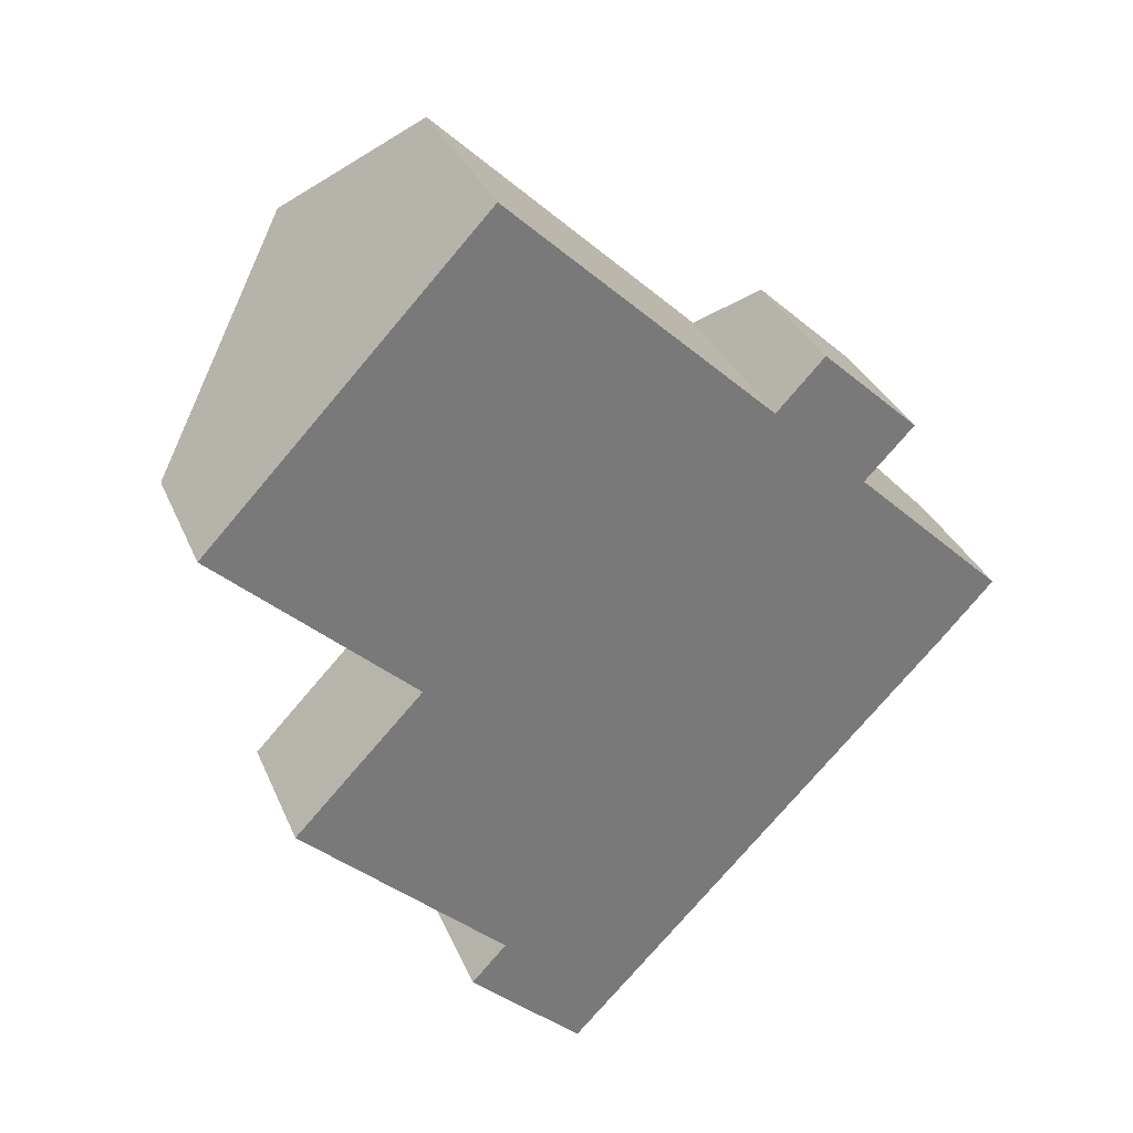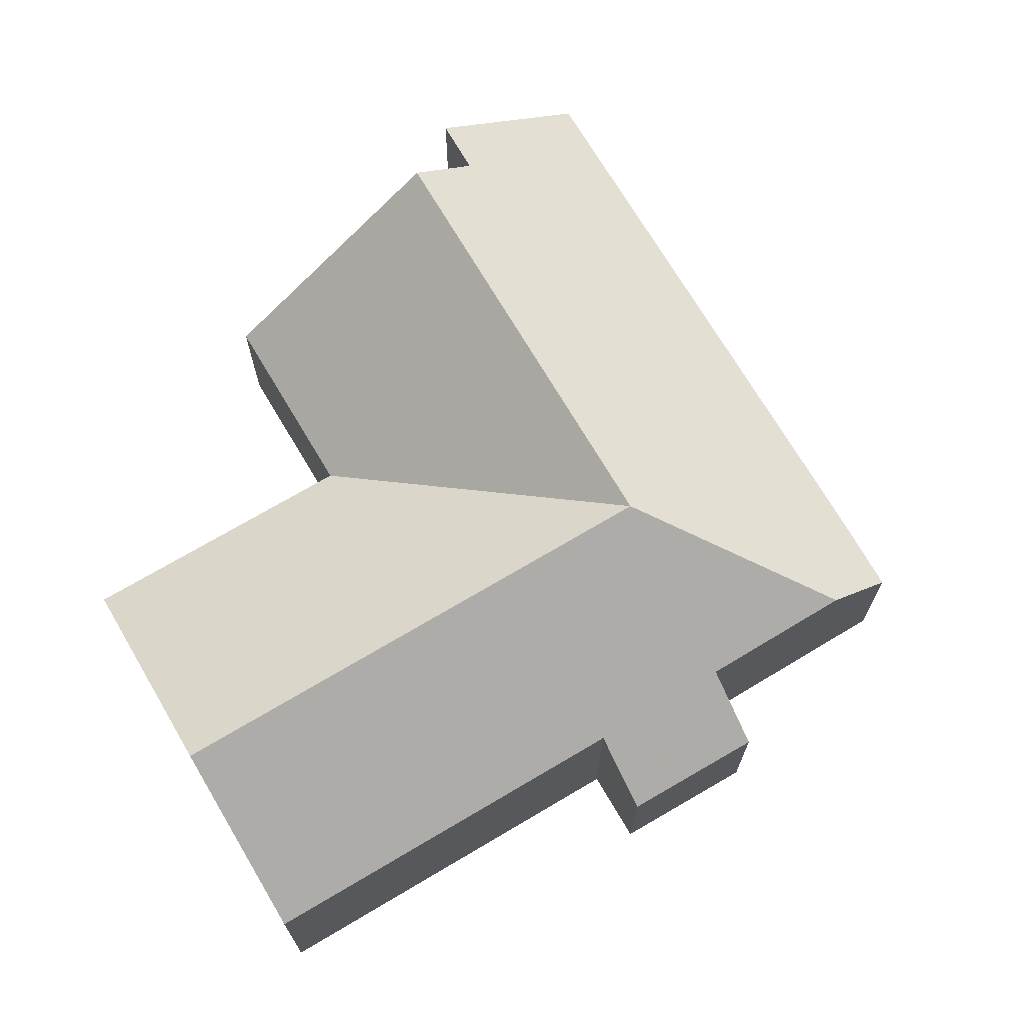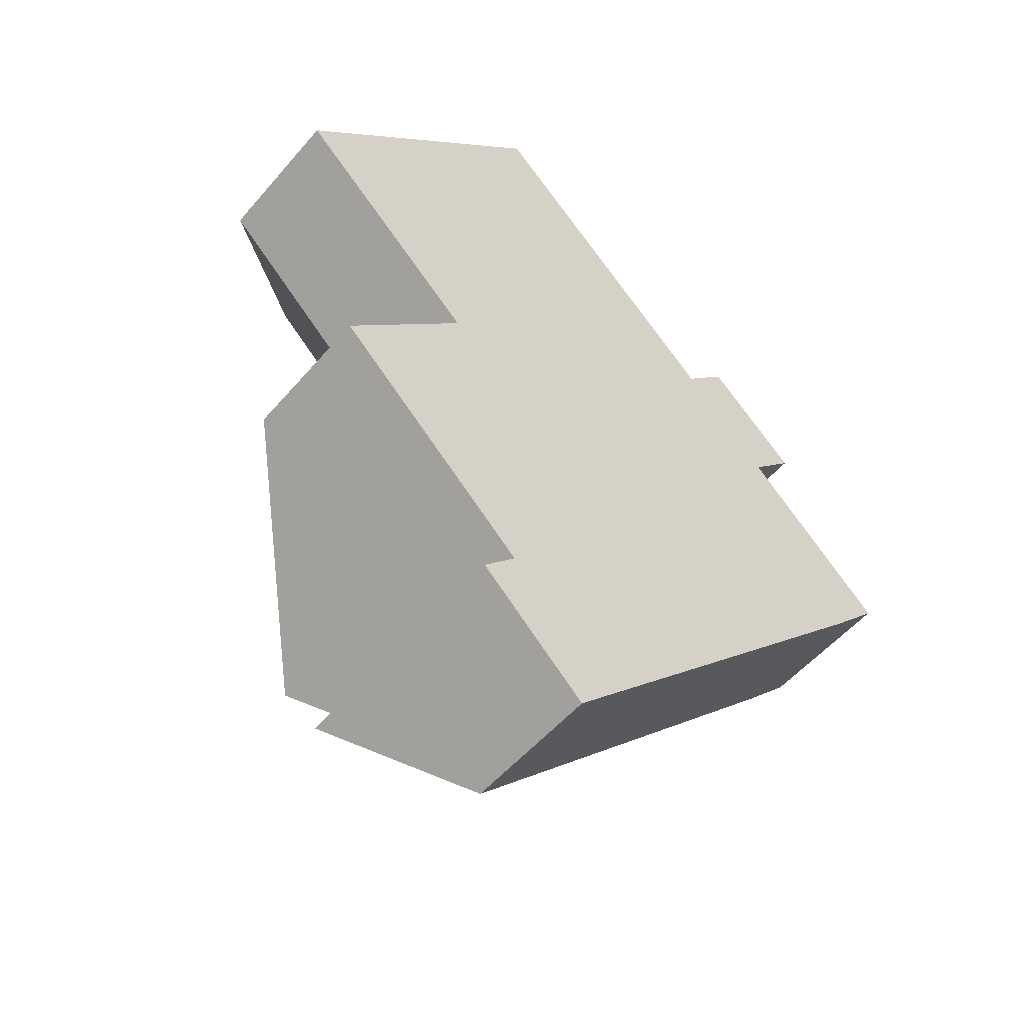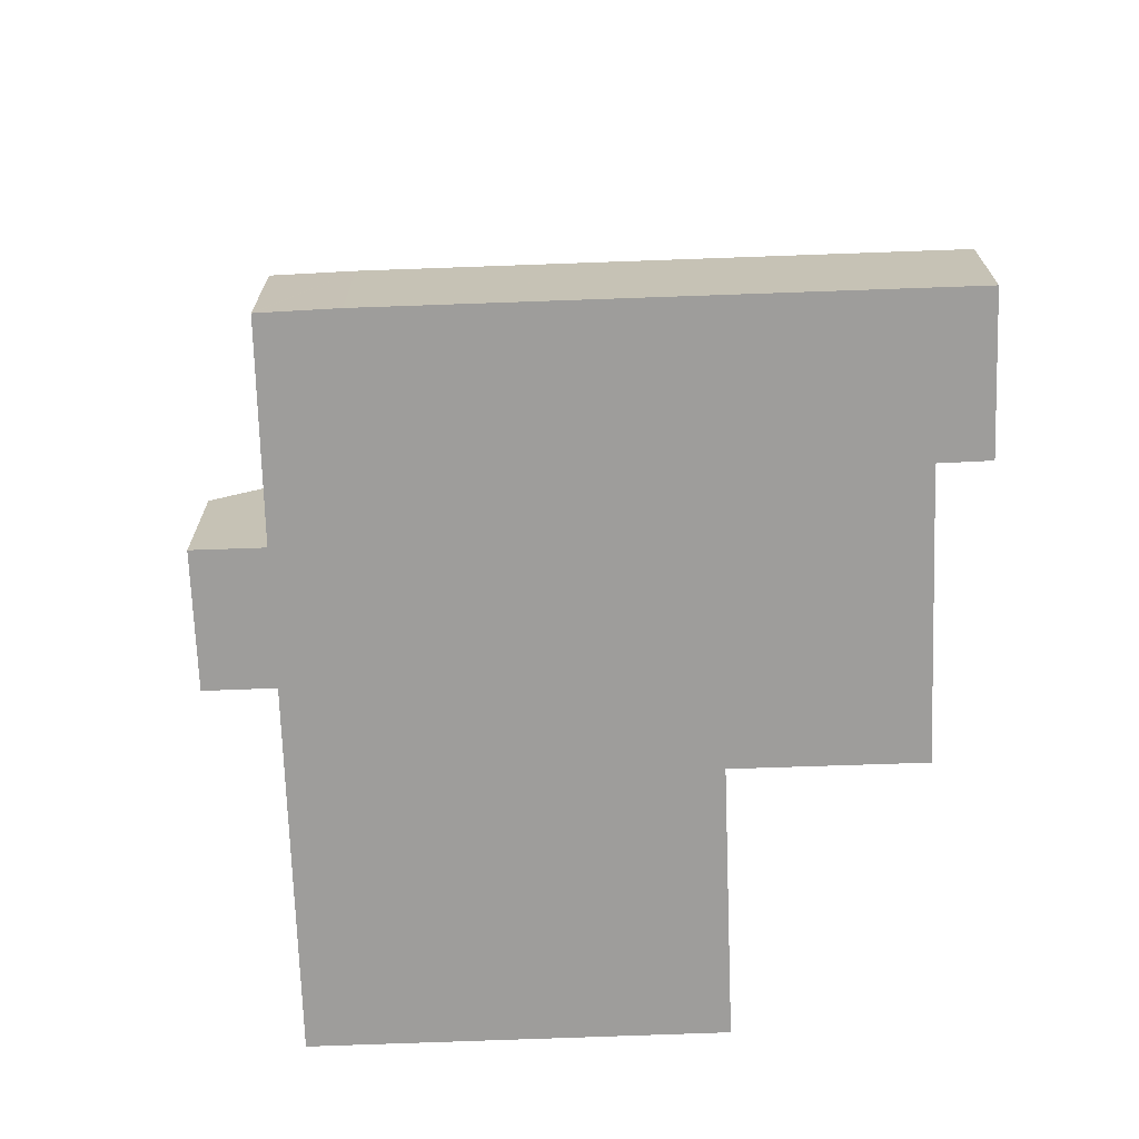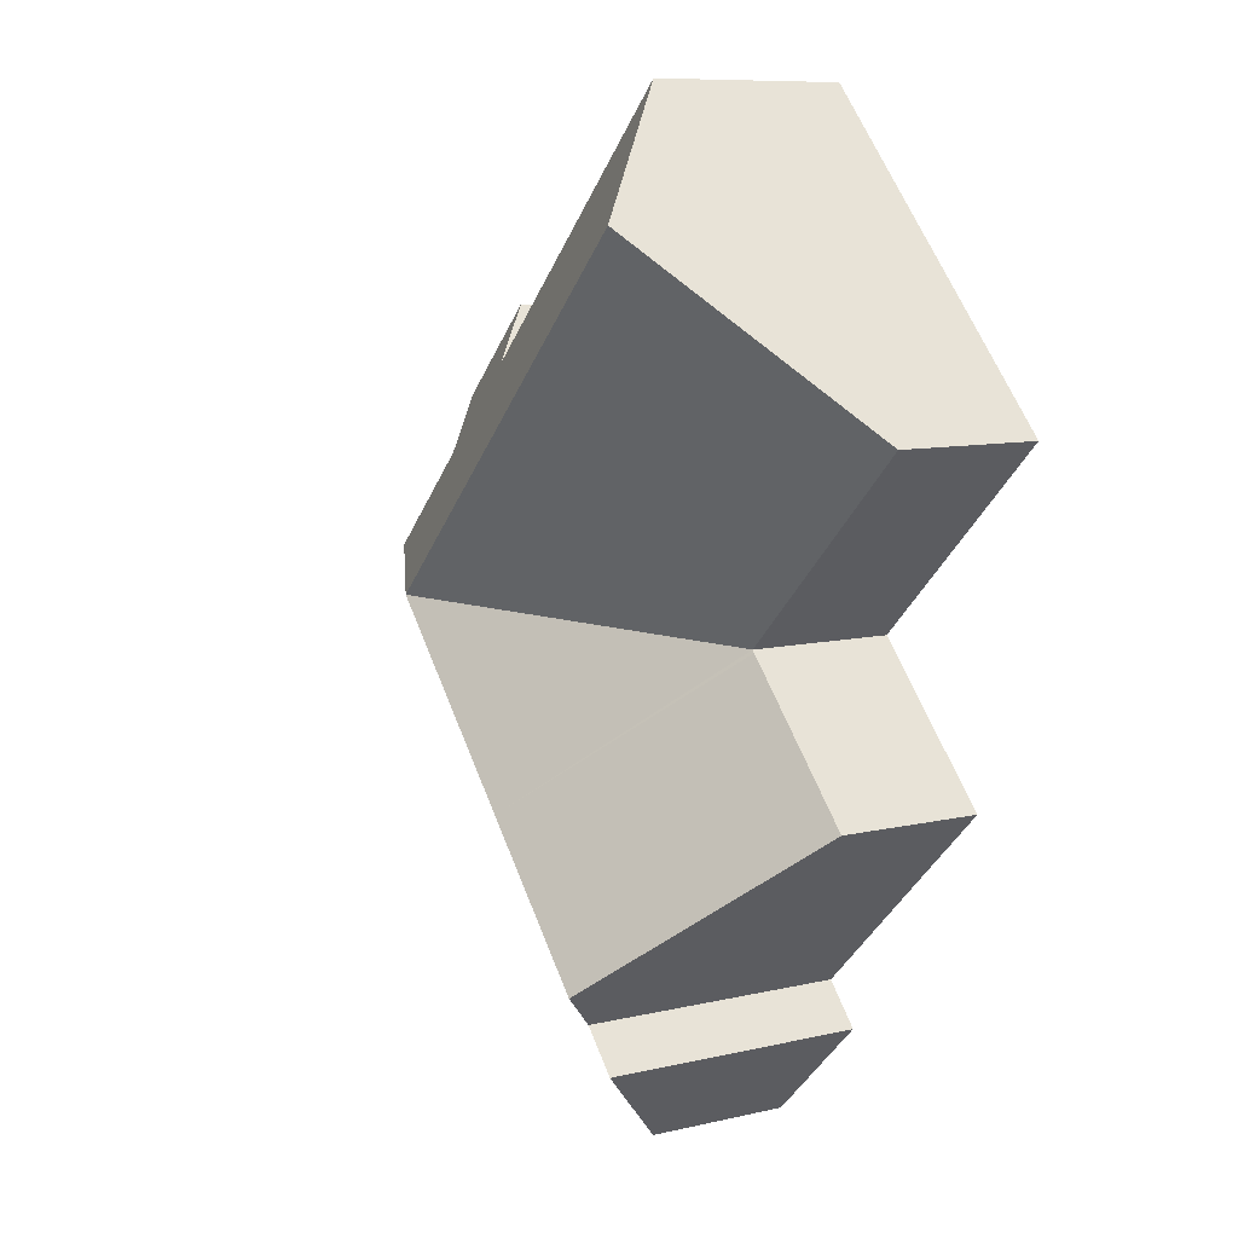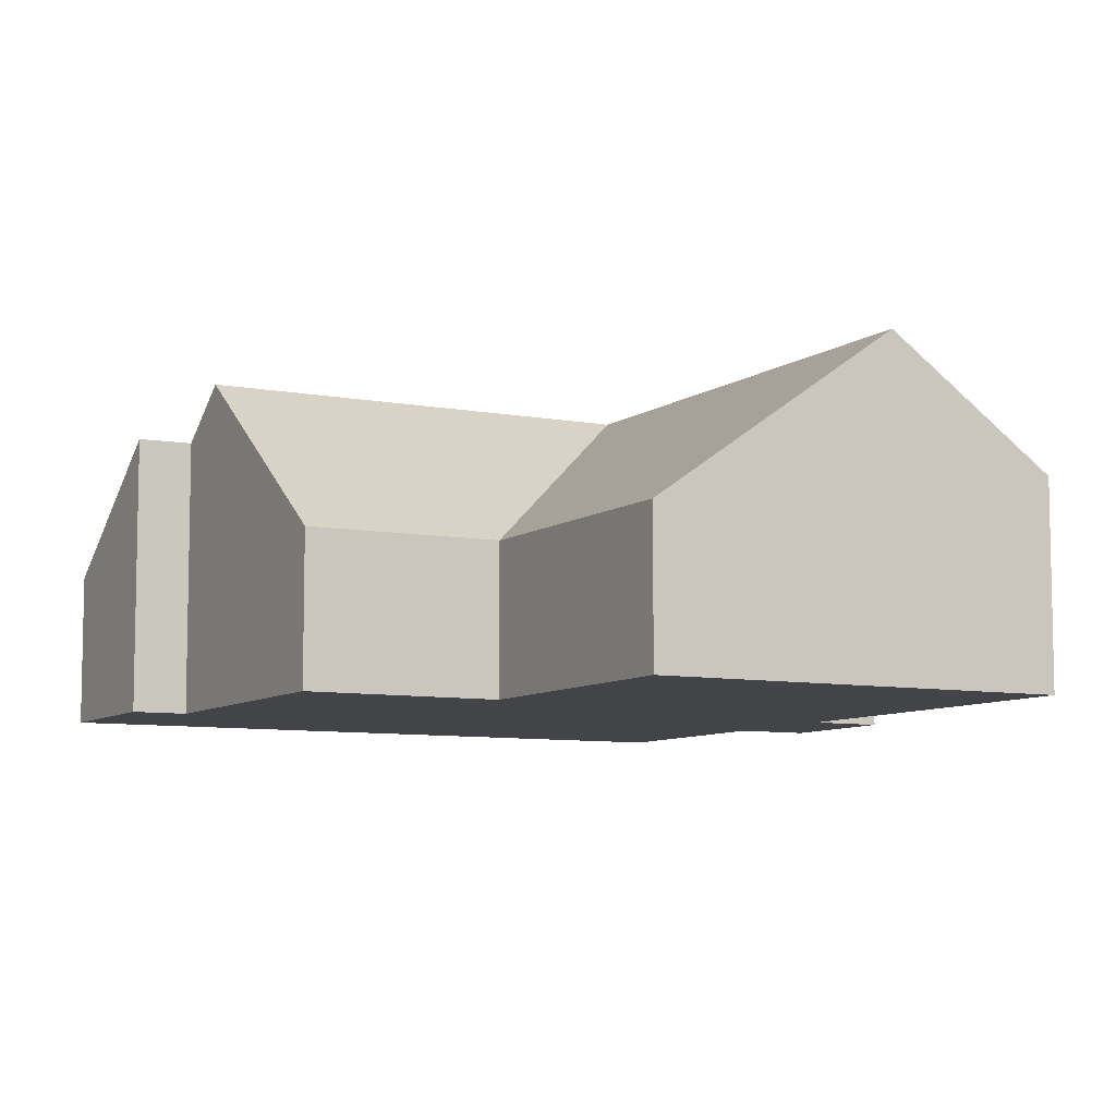
<metadata>
{"format":"obj","ext":"obj","renderer":"f3d","projection":"perspective","resolution":1024,"background":"white","views":[{"elev":32.9,"azim":-20.5,"up":"+Z"},{"elev":71.2,"azim":13.0,"up":"+Y"},{"elev":-53.0,"azim":-39.4,"up":"+Z"},{"elev":-70.7,"azim":135.7,"up":"+Y"},{"elev":9.2,"azim":-121.7,"up":"+Z"},{"elev":-7.9,"azim":-74.7,"up":"+Y"}]}
</metadata>
<code>
v  4.663 3.423 -4.43
v  12.48 7.369 -4.041
v  4.723 3.423 -4.487
v  0 3.408 2.087e-16
v  8.579 7.369 -0.306
v  3.931 7.369 4.139
v  8.512 7.369 -8.225
v  4.666 3.427 -4.547
v  17.16 4.632 -3.054
v  17.86 4.636 -3.734
v  15.33 4.62 -1.284
v  13.02 4.617 0.941
v  11.31 4.618 2.57
v  6.658 4.622 7.01
v  14.22 3.453 2.107
v  16.51 3.435 -0.05
v  14.17 3.453 2.157
v  13.49 4.136 1.444
v  5.701 6.25 -13.38
v  8.929 3.465 -15.44
v  8.41 3.466 -15.99
v  10.93 3.459 -13.35
v  6.094 6.254 -12.96
v  6.548 6.259 -12.47
v  5.466 7.369 -11.43
v  12.33 3.455 -11.88
v  17.7 3.44 -6.254
v  17.72 3.44 -6.232
v  18.97 3.466 -4.862
v  19 3.466 -4.833
v  18.32 4.165 -4.176
v  1.609 3.413 -7.741
v  0 0 0
v  4.663 2.713e-16 -4.43
v  4.723 2.747e-16 -4.487
v  5.701 8.193e-16 -13.38
v  8.41 9.789e-16 -15.99
v  6.548 7.636e-16 -12.47
v  1.609 4.74e-16 -7.741
v  5.466 7.001e-16 -11.43
v  3.931 -2.534e-16 4.139
v  6.658 -4.292e-16 7.01
v  13.02 -5.762e-17 0.941
v  14.17 -1.321e-16 2.157
v  13.49 -8.842e-17 1.444
v  6.094 7.935e-16 -12.96
v  4.666 2.784e-16 -4.547
v  11.31 -1.574e-16 2.57
v  16.51 3.062e-18 -0.05
v  14.22 -1.29e-16 2.107
v  15.33 7.862e-17 -1.284
v  17.16 1.87e-16 -3.054
v  18.32 2.557e-16 -4.176
v  19 2.959e-16 -4.833
v  17.86 2.286e-16 -3.734
v  18.97 2.977e-16 -4.862
v  17.72 3.816e-16 -6.232
v  17.7 3.829e-16 -6.254
v  12.33 7.273e-16 -11.88
v  10.93 8.175e-16 -13.35
v  8.929 9.455e-16 -15.44
g defaultobject
f 1 2 3
f 2 1 4
f 2 4 5
f 5 4 6
f 7 8 3
f 2 7 3
f 2 9 10
f 9 2 11
f 11 2 12
f 12 2 13
f 13 2 14
f 14 2 5
f 14 5 6
f 11 15 16
f 15 11 17
f 17 11 18
f 18 11 12
f 19 20 21
f 20 19 22
f 22 19 23
f 22 23 24
f 22 24 25
f 22 25 7
f 22 7 26
f 26 7 27
f 27 7 2
f 27 2 10
f 27 10 28
f 28 10 29
f 29 10 30
f 30 10 31
f 8 25 32
f 25 8 7
f 1 33 4
f 33 1 3
f 33 3 34
f 34 3 35
f 21 36 19
f 36 21 37
f 24 32 25
f 32 24 38
f 32 38 39
f 39 38 40
f 33 6 4
f 6 33 41
f 6 41 14
f 14 41 42
f 43 18 12
f 18 43 17
f 17 43 44
f 44 43 45
f 36 23 19
f 23 36 24
f 24 36 38
f 38 36 46
f 39 8 32
f 8 39 47
f 8 47 3
f 3 47 35
f 42 13 14
f 13 42 48
f 13 48 12
f 12 48 43
f 44 15 17
f 15 44 16
f 16 44 49
f 49 44 50
f 51 9 11
f 9 51 10
f 10 51 31
f 31 51 30
f 30 51 52
f 30 52 53
f 30 53 54
f 53 52 55
f 16 51 11
f 51 16 49
f 54 29 30
f 29 54 28
f 28 54 56
f 28 56 57
f 28 57 27
f 27 57 26
f 26 57 58
f 26 58 59
f 26 59 22
f 22 59 60
f 22 60 20
f 20 60 61
f 20 61 21
f 21 61 37
f 61 36 37
f 36 61 60
f 36 60 46
f 46 60 38
f 38 60 40
f 40 60 39
f 39 60 59
f 39 59 47
f 47 59 58
f 47 58 35
f 35 58 34
f 34 58 33
f 33 58 41
f 41 58 57
f 41 57 56
f 41 56 54
f 41 54 53
f 41 53 55
f 41 55 52
f 41 52 51
f 41 51 43
f 43 51 49
f 43 49 45
f 45 49 50
f 45 50 44
f 43 42 41
f 42 43 48

</code>
